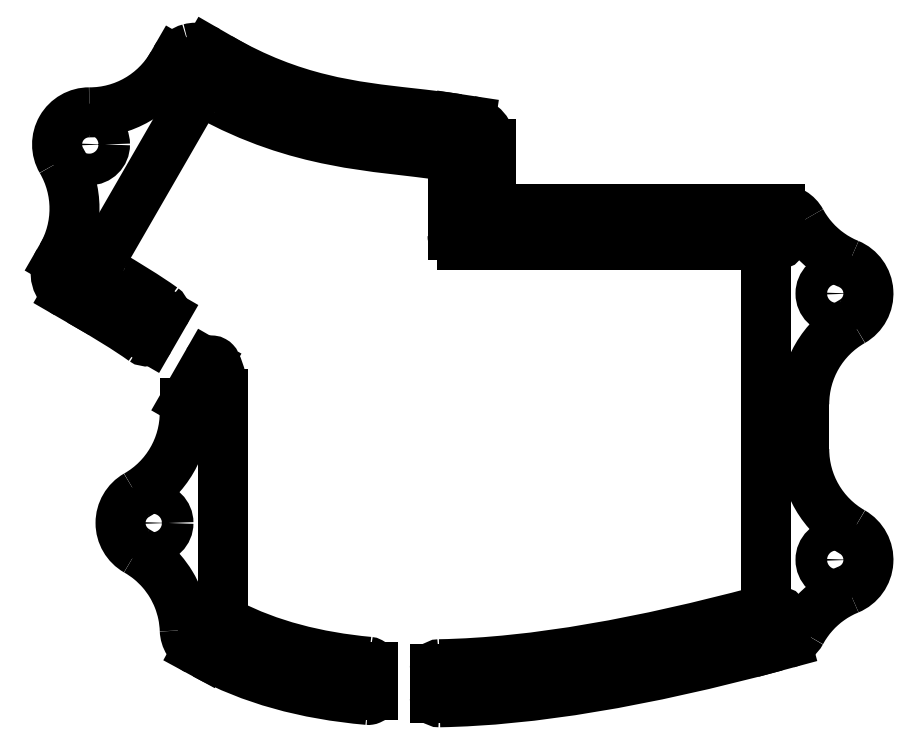
<metadata>
{"format":"dxf","ext":"dxf","renderer":"ezdxf+matplotlib","layout":"modelspace","background":"white","min_lineweight":24,"dpi":150}
</metadata>
<code>
0
SECTION
2
ENTITIES
0
SPLINE
8
0
70
2
71
3
72
17
73
13
74
0
42
1e-09
43
1e-10
44
1e-10
40
0
40
0
40
0
40
0
40
1
40
1
40
1
40
2
40
2
40
2
40
3
40
3
40
3
40
4
40
4
40
4
40
4
10
-126.7
20
16.39
30
0
10
-126.7
20
17.3
30
0
10
-126
20
18.04
30
0
10
-125.1
20
18.04
30
0
10
-124.2
20
18.04
30
0
10
-123.4
20
17.3
30
0
10
-123.4
20
16.39
30
0
10
-123.4
20
15.48
30
0
10
-124.2
20
14.74
30
0
10
-125.1
20
14.74
30
0
10
-126
20
14.74
30
0
10
-126.7
20
15.48
30
0
10
-126.7
20
16.39
30
0
0
CIRCLE
8
0
10
-137.3
20
38.5
30
0
40
3.325
210
0
220
0
230
1
0
SPLINE
8
0
70
2
71
3
72
17
73
13
74
0
42
1e-09
43
1e-10
44
1e-10
40
0
40
0
40
0
40
0
40
1
40
1
40
1
40
2
40
2
40
2
40
3
40
3
40
3
40
4
40
4
40
4
40
4
10
-127.2
20
60.62
30
0
10
-127.2
20
61.53
30
0
10
-126.4
20
62.27
30
0
10
-125.5
20
62.27
30
0
10
-124.6
20
62.27
30
0
10
-123.9
20
61.53
30
0
10
-123.9
20
60.62
30
0
10
-123.9
20
59.71
30
0
10
-124.6
20
58.97
30
0
10
-125.5
20
58.97
30
0
10
-126.4
20
58.97
30
0
10
-127.2
20
59.71
30
0
10
-127.2
20
60.62
30
0
0
SPLINE
8
0
70
2
71
3
72
17
73
13
74
0
42
1e-09
43
1e-10
44
1e-10
40
0
40
0
40
0
40
0
40
1
40
1
40
1
40
2
40
2
40
2
40
3
40
3
40
3
40
4
40
4
40
4
40
4
10
-98.55
20
6.86
30
0
10
-98.55
20
7.772
30
0
10
-97.81
20
8.51
30
0
10
-96.9
20
8.51
30
0
10
-95.99
20
8.51
30
0
10
-95.25
20
7.772
30
0
10
-95.25
20
6.86
30
0
10
-95.25
20
5.949
30
0
10
-95.99
20
5.21
30
0
10
-96.9
20
5.21
30
0
10
-97.81
20
5.21
30
0
10
-98.55
20
5.949
30
0
10
-98.55
20
6.86
30
0
0
ARC
8
0
10
-137.3
20
38.5
30
0
40
6.75
210
0
220
0
230
1
50
119.7
51
240.3
0
SPLINE
8
0
70
0
71
3
72
13
73
9
74
0
42
1e-09
43
1e-10
44
1e-10
40
0
40
0
40
0
40
0
40
0.1667
40
0.3333
40
0.5
40
0.6667
40
0.8333
40
1
40
1
40
1
40
1
10
-130.5
20
15.96
30
0
10
-130.6
20
17.09
30
0
10
-130.8
20
19.35
30
0
10
-131.8
20
22.61
30
0
10
-133.3
20
25.66
30
0
10
-135.3
20
28.42
30
0
10
-137.8
20
30.79
30
0
10
-139.6
20
32.08
30
0
10
-140.6
20
32.64
30
0
0
SPLINE
8
0
70
0
71
3
72
8
73
4
74
0
42
1e-09
43
1e-10
44
1e-10
40
-16.97
40
-16.97
40
-16.97
40
-16.97
40
-16
40
-16
40
-16
40
-16
10
-130.5
20
15.96
30
0
10
-130.5
20
14.19
30
0
10
-129.5
20
12.59
30
0
10
-127.9
20
11.74
30
0
0
LINE
8
0
10
-127.9
20
11.74
30
0
11
-126.3
21
10.89
31
0
0
SPLINE
8
0
70
0
71
3
72
8
73
4
74
0
42
1e-09
43
1e-10
44
1e-10
40
-15
40
-15
40
-15
40
-15
40
-14.23
40
-14.23
40
-14.23
40
-14.23
10
-126.3
20
10.89
30
0
10
-116.6
20
5.629
30
0
10
-105.3
20
2.455
30
0
10
-92.02
20
1.284
30
0
0
SPLINE
8
0
70
0
71
3
72
16
73
12
74
0
42
1e-09
43
1e-10
44
1e-10
40
-0.1663
40
-0.1663
40
-0.1663
40
-0.1663
40
-0.1417
40
-0.1417
40
-0.1172
40
-0.1172
40
-0.07813
40
-0.07813
40
-0.03906
40
-0.03906
40
0
40
0
40
0
40
0
10
-92.02
20
1.284
30
0
10
-91.94
20
1.277
30
0
10
-91.85
20
1.28
30
0
10
-91.69
20
1.305
30
0
10
-91.61
20
1.328
30
0
10
-91.42
20
1.411
30
0
10
-91.31
20
1.485
30
0
10
-91.13
20
1.671
30
0
10
-91.05
20
1.78
30
0
10
-90.95
20
2.021
30
0
10
-90.93
20
2.15
30
0
10
-90.93
20
2.28
30
0
0
LINE
8
0
10
-90.93
20
2.28
30
0
11
-90.93
21
8.314
31
0
0
SPLINE
8
0
70
0
71
3
72
14
73
10
74
0
42
1e-09
43
1e-10
44
1e-10
40
-0.1481
40
-0.1481
40
-0.1481
40
-0.1481
40
-0.1131
40
-0.1131
40
-0.07813
40
-0.07813
40
-0.03906
40
-0.03906
40
0
40
0
40
0
40
0
10
-90.93
20
8.314
30
0
10
-90.93
20
8.43
30
0
10
-90.95
20
8.546
30
0
10
-91.03
20
8.765
30
0
10
-91.09
20
8.867
30
0
10
-91.25
20
9.056
30
0
10
-91.35
20
9.139
30
0
10
-91.58
20
9.26
30
0
10
-91.71
20
9.297
30
0
10
-91.84
20
9.309
30
0
0
SPLINE
8
0
70
0
71
3
72
11
73
7
74
0
42
1e-09
43
1e-10
44
1e-10
40
-2.317
40
-2.317
40
-2.317
40
-2.317
40
-2
40
-2
40
-2
40
-1
40
-1
40
-1
40
-1
10
-91.84
20
9.309
30
0
10
-102.8
20
10.34
30
0
10
-112.8
20
12.89
30
0
10
-121.4
20
17.35
30
0
10
-122.1
20
17.69
30
0
10
-122.5
20
18.38
30
0
10
-122.5
20
19.13
30
0
0
LINE
8
0
10
-122.5
20
19.13
30
0
11
-122.5
21
65.55
31
0
0
SPLINE
8
0
70
0
71
3
72
8
73
4
74
0
42
1e-09
43
1e-10
44
1e-10
40
-15
40
-15
40
-15
40
-15
40
-14.77
40
-14.77
40
-14.77
40
-14.77
10
-122.5
20
65.55
30
0
10
-122.5
20
67.89
30
0
10
-123
20
70.06
30
0
10
-124
20
72.11
30
0
0
SPLINE
8
0
70
0
71
3
72
18
73
14
74
0
42
1e-09
43
1e-10
44
1e-10
40
-0.2185
40
-0.2185
40
-0.2185
40
-0.2185
40
-0.1874
40
-0.1874
40
-0.1563
40
-0.1563
40
-0.1172
40
-0.1172
40
-0.07813
40
-0.07813
40
-0.03906
40
-0.03906
40
0
40
0
40
0
40
0
10
-124
20
72.11
30
0
10
-124
20
72.21
30
0
10
-124.1
20
72.29
30
0
10
-124.2
20
72.44
30
0
10
-124.3
20
72.51
30
0
10
-124.5
20
72.62
30
0
10
-124.7
20
72.66
30
0
10
-124.9
20
72.69
30
0
10
-125.1
20
72.68
30
0
10
-125.3
20
72.61
30
0
10
-125.4
20
72.56
30
0
10
-125.6
20
72.4
30
0
10
-125.7
20
72.3
30
0
10
-125.8
20
72.18
30
0
0
LINE
8
0
10
-125.8
20
72.18
30
0
11
-130.4
21
64.14
31
0
0
ARC
8
0
10
-129.5
20
63.64
30
0
40
1
210
0
220
0
230
1
50
150.1
51
180
0
LINE
8
0
10
-130.5
20
63.64
30
0
11
-130.5
21
61.74
31
0
0
ARC
8
0
10
-150.5
20
61.74
30
0
40
20
210
-0
220
0
230
1
50
-60.31
51
0
0
LINE
8
0
10
-156.4
20
94.62
30
0
11
-157
21
93.53
31
0
0
SPLINE
8
0
70
0
71
3
72
14
73
10
74
0
42
1e-09
43
1e-10
44
1e-10
40
-12
40
-12
40
-12
40
-12
40
-11
40
-11
40
-11
40
-10
40
-10
40
-10
40
-9
40
-9
40
-9
40
-9
10
-128.5
20
127.9
30
0
10
-128
20
128.8
30
0
10
-126.8
20
129.2
30
0
10
-125.8
20
128.7
30
0
10
-106.5
20
118
30
0
10
-90.67
20
117.8
30
0
10
-75.93
20
115.8
30
0
10
-74.94
20
115.7
30
0
10
-74.2
20
114.8
30
0
10
-74.2
20
113.8
30
0
0
ARC
8
0
10
-76.93
20
7.794
30
0
40
1
210
0
220
0
230
1
50
91.05
51
180
0
SPLINE
8
0
70
0
71
3
72
8
73
4
74
0
42
1e-09
43
1e-10
44
1e-10
40
-21
40
-21
40
-21
40
-21
40
-20
40
-20
40
-20
40
-20
10
-157
20
93.53
30
0
10
-158.4
20
91.15
30
0
10
-157.6
20
88.08
30
0
10
-155.2
20
86.71
30
0
0
SPLINE
8
0
70
2
71
3
72
17
73
13
74
0
42
1e-09
43
1e-10
44
1e-10
40
0
40
0
40
0
40
0
40
1
40
1
40
1
40
2
40
2
40
2
40
3
40
3
40
3
40
4
40
4
40
4
40
4
10
-153.1
20
91.37
30
0
10
-153.1
20
92.28
30
0
10
-152.4
20
93.02
30
0
10
-151.5
20
93.02
30
0
10
-150.6
20
93.02
30
0
10
-149.8
20
92.28
30
0
10
-149.8
20
91.37
30
0
10
-149.8
20
90.46
30
0
10
-150.6
20
89.72
30
0
10
-151.5
20
89.72
30
0
10
-152.4
20
89.72
30
0
10
-153.1
20
90.46
30
0
10
-153.1
20
91.37
30
0
0
CIRCLE
8
0
10
6.521
20
86.76
30
0
40
3.325
210
0
220
0
230
1
0
SPLINE
8
0
70
0
71
3
72
8
73
4
74
0
42
1e-09
43
1e-10
44
1e-10
40
-9.686
40
-9.686
40
-9.686
40
-9.686
40
-9
40
-9
40
-9
40
-9
10
-0.8382
20
101.9
30
0
10
-1.687
20
103.5
30
0
10
-3.337
20
104.5
30
0
10
-5.229
20
104.5
30
0
0
SPLINE
8
0
70
0
71
3
72
8
73
4
74
0
42
1e-09
43
1e-10
44
1e-10
40
-6
40
-6
40
-6
40
-6
40
-5
40
-5
40
-5
40
-5
10
-10.23
20
97.01
30
0
10
-9.123
20
97.01
30
0
10
-8.229
20
96.11
30
0
10
-8.229
20
95.01
30
0
0
SPLINE
8
0
70
2
71
3
72
17
73
13
74
0
42
1e-09
43
1e-10
44
1e-10
40
0
40
0
40
0
40
0
40
1
40
1
40
1
40
2
40
2
40
2
40
3
40
3
40
3
40
4
40
4
40
4
40
4
10
-73.56
20
117.5
30
0
10
-73.56
20
118.4
30
0
10
-72.82
20
119.2
30
0
10
-71.91
20
119.2
30
0
10
-71
20
119.2
30
0
10
-70.26
20
118.4
30
0
10
-70.26
20
117.5
30
0
10
-70.26
20
116.6
30
0
10
-71
20
115.9
30
0
10
-71.91
20
115.9
30
0
10
-72.82
20
115.9
30
0
10
-73.56
20
116.6
30
0
10
-73.56
20
117.5
30
0
0
SPLINE
8
0
70
0
71
3
72
11
73
7
74
0
42
1e-09
43
1e-10
44
1e-10
40
-14.3
40
-14.3
40
-14.3
40
-14.3
40
-14
40
-14
40
-14
40
-13
40
-13
40
-13
40
-13
10
-135.1
20
83.74
30
0
10
-138.6
20
86.18
30
0
10
-142.7
20
88.68
30
0
10
-147.3
20
91.38
30
0
10
-148.2
20
91.94
30
0
10
-148.6
20
93.16
30
0
10
-148
20
94.11
30
0
0
ARC
8
0
10
-173.7
20
104.6
30
0
40
20
210
-0
220
0
230
1
50
-29.98
51
30.33
0
SPLINE
8
0
70
2
71
3
72
17
73
13
74
0
42
1e-09
43
1e-10
44
1e-10
40
0
40
0
40
0
40
0
40
1
40
1
40
1
40
2
40
2
40
2
40
3
40
3
40
3
40
4
40
4
40
4
40
4
10
-142.5
20
83.98
30
0
10
-142.5
20
84.9
30
0
10
-141.8
20
85.63
30
0
10
-140.9
20
85.63
30
0
10
-140
20
85.63
30
0
10
-139.2
20
84.9
30
0
10
-139.2
20
83.98
30
0
10
-139.2
20
83.07
30
0
10
-140
20
82.33
30
0
10
-140.9
20
82.33
30
0
10
-141.8
20
82.33
30
0
10
-142.5
20
83.07
30
0
10
-142.5
20
83.98
30
0
0
SPLINE
8
0
70
0
71
3
72
17
73
13
74
0
42
1e-09
43
1e-10
44
1e-10
40
0
40
0
40
0
40
0
40
1
40
1
40
1
40
2
40
2
40
2
40
3
40
3
40
3
40
4
40
4
40
4
40
4
10
-7.785
20
98.64
30
0
10
-7.785
20
99.55
30
0
10
-7.047
20
100.3
30
0
10
-6.135
20
100.3
30
0
10
-5.224
20
100.3
30
0
10
-4.486
20
99.55
30
0
10
-4.486
20
98.64
30
0
10
-4.486
20
97.73
30
0
10
-5.224
20
96.99
30
0
10
-6.135
20
96.99
30
0
10
-7.047
20
96.99
30
0
10
-7.785
20
97.73
30
0
10
-7.785
20
98.64
30
0
0
SPLINE
8
0
70
0
71
3
72
8
73
4
74
0
42
1e-09
43
1e-10
44
1e-10
40
-19
40
-19
40
-19
40
-19
40
-18.63
40
-18.63
40
-18.63
40
-18.63
10
-152.6
20
85.21
30
0
10
-147.1
20
82.05
30
0
10
-142.7
20
79.36
30
0
10
-139.3
20
76.93
30
0
0
SPLINE
8
0
70
0
71
3
72
13
73
9
74
0
42
1e-09
43
1e-10
44
1e-10
40
0
40
0
40
0
40
0
40
0.1667
40
0.3333
40
0.5
40
0.6667
40
0.8333
40
1
40
1
40
1
40
1
10
-0.8382
20
101.9
30
0
10
-0.4759
20
101.2
30
0
10
0.3237
20
99.95
30
0
10
1.733
20
98.17
30
0
10
3.335
20
96.56
30
0
10
5.108
20
95.15
30
0
10
7.03
20
93.94
30
0
10
8.394
20
93.29
30
0
10
9.092
20
93
30
0
0
ELLIPSE
8
0
10
-128.1
20
133.8
30
0
11
-4.683
21
1.123
31
0
40
0.9611
41
4.413
42
4.957
0
CIRCLE
8
0
10
6.521
20
30.76
30
0
40
3.325
210
0
220
0
230
1
0
SPLINE
8
0
70
2
71
3
72
17
73
13
74
0
42
1e-09
43
1e-10
44
1e-10
40
0
40
0
40
0
40
0
40
1
40
1
40
1
40
2
40
2
40
2
40
3
40
3
40
3
40
4
40
4
40
4
40
4
10
-129.6
20
132.3
30
0
10
-129.6
20
133.2
30
0
10
-128.8
20
133.9
30
0
10
-127.9
20
133.9
30
0
10
-127
20
133.9
30
0
10
-126.3
20
133.2
30
0
10
-126.3
20
132.3
30
0
10
-126.3
20
131.4
30
0
10
-127
20
130.6
30
0
10
-127.9
20
130.6
30
0
10
-128.8
20
130.6
30
0
10
-129.6
20
131.4
30
0
10
-129.6
20
132.3
30
0
0
SPLINE
8
0
70
0
71
3
72
8
73
4
74
0
42
1e-09
43
1e-10
44
1e-10
40
-6
40
-6
40
-6
40
-6
40
-5
40
-5
40
-5
40
-5
10
-66.2
20
118.1
30
0
10
-66.2
20
120.6
30
0
10
-67.99
20
122.7
30
0
10
-70.45
20
123.1
30
0
0
ARC
8
0
10
19.77
20
54
30
0
40
20
210
0
220
0
230
1
50
180
51
240.3
0
LINE
8
0
10
-132.5
20
136
30
0
11
-133.2
21
134.9
31
0
0
SPLINE
8
0
70
0
71
3
72
8
73
4
74
0
42
1e-09
43
1e-10
44
1e-10
40
-13.95
40
-13.95
40
-13.95
40
-13.95
40
-13
40
-13
40
-13
40
-13
10
-76.91
20
0.7936
30
0
10
-57.5
20
1.138
30
0
10
-34.31
20
5.004
30
0
10
-6.15
20
12.58
30
0
0
LINE
8
0
10
-5.229
20
104.5
30
0
11
-63.2
21
104.5
31
0
0
ARC
8
0
10
19.77
20
63.52
30
0
40
20
210
0
220
0
230
1
50
119.7
51
180
0
LINE
8
0
10
-72.2
20
97.01
30
0
11
-10.23
21
97.01
31
0
0
ARC
8
0
10
-135.7
20
82.92
30
0
40
1
210
-0
220
0
230
1
50
-30
51
54.6
0
SPLINE
8
0
70
0
71
3
72
8
73
4
74
0
42
1e-09
43
1e-10
44
1e-10
40
-12
40
-12
40
-12
40
-12
40
-11.38
40
-11.38
40
-11.38
40
-11.38
10
-3.929
20
13.18
30
0
10
-2.578
20
13.54
30
0
10
-1.48
20
14.44
30
0
10
-0.8405
20
15.61
30
0
0
SPLINE
8
0
70
2
71
3
72
17
73
13
74
0
42
1e-09
43
1e-10
44
1e-10
40
0
40
0
40
0
40
0
40
1
40
1
40
1
40
2
40
2
40
2
40
3
40
3
40
3
40
4
40
4
40
4
40
4
10
-73.58
20
5.961
30
0
10
-73.58
20
6.872
30
0
10
-72.84
20
7.611
30
0
10
-71.93
20
7.611
30
0
10
-71.02
20
7.611
30
0
10
-70.28
20
6.872
30
0
10
-70.28
20
5.961
30
0
10
-70.28
20
5.05
30
0
10
-71.02
20
4.311
30
0
10
-71.93
20
4.311
30
0
10
-72.84
20
4.311
30
0
10
-73.58
20
5.05
30
0
10
-73.58
20
5.961
30
0
0
SPLINE
8
0
70
2
71
3
72
17
73
13
74
0
42
1e-09
43
1e-10
44
1e-10
40
0
40
0
40
0
40
0
40
1
40
1
40
1
40
2
40
2
40
2
40
3
40
3
40
3
40
4
40
4
40
4
40
4
10
-7.587
20
18.36
30
0
10
-7.587
20
19.27
30
0
10
-6.848
20
20.01
30
0
10
-5.937
20
20.01
30
0
10
-5.026
20
20.01
30
0
10
-4.287
20
19.27
30
0
10
-4.287
20
18.36
30
0
10
-4.287
20
17.45
30
0
10
-5.026
20
16.71
30
0
10
-5.937
20
16.71
30
0
10
-6.848
20
16.71
30
0
10
-7.587
20
17.45
30
0
10
-7.587
20
18.36
30
0
0
ARC
8
0
10
-150.6
20
118.1
30
0
40
6.75
210
0
220
-0
230
1
50
89.72
51
210.3
0
LINE
8
0
10
-8.229
20
95.01
30
0
11
-8.229
21
21.85
31
0
0
LINE
8
0
10
-74.2
20
113.8
30
0
11
-74.2
21
99
31
0
0
LINE
8
0
10
-123.1
20
136.3
30
0
11
-125.7
21
137.8
31
0
0
ARC
8
0
10
-150.5
20
144.9
30
0
40
20
210
0
220
0
230
1
50
269.7
51
330
0
CIRCLE
8
0
10
-150.6
20
118.1
30
0
40
3.325
210
0
220
0
230
1
0
LINE
8
0
10
-0.2289
20
54
30
0
11
-0.2289
21
63.52
31
0
0
ELLIPSE
8
0
10
-127.6
20
132.7
30
0
11
3.681
21
-4.764
31
0
40
0.9054
41
2.78
42
3.498
0
ARC
8
0
10
-138.7
20
77.74
30
0
40
1
210
0
220
0
230
1
50
234.5
51
330
0
LINE
8
0
10
-155.2
20
86.71
30
0
11
-152.6
21
85.21
31
0
0
LINE
8
0
10
-77.93
20
7.794
30
0
11
-77.93
21
1.793
31
0
0
ARC
8
0
10
6.521
20
30.76
30
0
40
6.75
210
-0
220
0
230
1
50
-67.61
51
60.31
0
LINE
8
0
10
-66.2
20
107.5
30
0
11
-66.2
21
118.1
31
0
0
SPLINE
8
0
70
0
71
3
72
11
73
7
74
0
42
1e-09
43
1e-10
44
1e-10
40
-4
40
-4
40
-4
40
-4
40
-3
40
-3
40
-3
40
-2.455
40
-2.455
40
-2.455
40
-2.455
10
-8.229
20
21.85
30
0
10
-8.229
20
20.94
30
0
10
-8.84
20
20.14
30
0
10
-9.717
20
19.91
30
0
10
-33.72
20
13.52
30
0
10
-56.65
20
9.166
30
0
10
-76.95
20
8.794
30
0
0
SPLINE
8
0
70
0
71
3
72
13
73
9
74
0
42
1e-09
43
1e-10
44
1e-10
40
0
40
0
40
0
40
0
40
0.1667
40
0.3333
40
0.5
40
0.6667
40
0.8333
40
1
40
1
40
1
40
1
10
9.092
20
24.52
30
0
10
8.394
20
24.23
30
0
10
7.029
20
23.57
30
0
10
5.107
20
22.37
30
0
10
3.333
20
20.95
30
0
10
1.731
20
19.34
30
0
10
0.3215
20
17.56
30
0
10
-0.4783
20
16.28
30
0
10
-0.8405
20
15.61
30
0
0
LINE
8
0
10
-137.8
20
77.24
30
0
11
-134.8
21
82.42
31
0
0
LINE
8
0
10
-70.45
20
123.1
30
0
11
-73
21
123.5
31
0
0
SPLINE
8
0
70
0
71
3
72
11
73
7
74
0
42
1e-09
43
1e-10
44
1e-10
40
-4
40
-4
40
-4
40
-4
40
-3
40
-3
40
-3
40
-2
40
-2
40
-2
40
-2
10
-73
20
123.5
30
0
10
-76.34
20
124
30
0
10
-79.71
20
124.3
30
0
10
-82.96
20
124.7
30
0
10
-95.2
20
126.1
30
0
10
-107.9
20
127.5
30
0
10
-123.1
20
136.3
30
0
0
LINE
8
0
10
-148
20
94.11
30
0
11
-128.5
21
127.9
31
0
0
SPLINE
8
0
70
0
71
3
72
8
73
4
74
0
42
1e-09
43
1e-10
44
1e-10
40
-8
40
-8
40
-8
40
-8
40
-7
40
-7
40
-7
40
-7
10
-74.2
20
99
30
0
10
-74.2
20
97.9
30
0
10
-73.3
20
97.01
30
0
10
-72.2
20
97.01
30
0
0
ARC
8
0
10
-63.2
20
107.5
30
0
40
3
210
0
220
0
230
1
50
180
51
270
0
LINE
8
0
10
-6.15
20
12.58
30
0
11
-3.929
21
13.18
31
0
0
ELLIPSE
8
0
10
-128.2
20
133.7
30
0
11
-4.855
21
0.6881
31
0
40
0.9752
41
4.857
42
5.125
0
ARC
8
0
10
-76.93
20
1.793
30
0
40
1
210
0
220
0
230
1
50
180
51
271
0
ARC
8
0
10
6.521
20
86.76
30
0
40
6.75
210
-0
220
0
230
1
50
-60.31
51
67.61
0
ENDSEC
0
EOF

</code>
